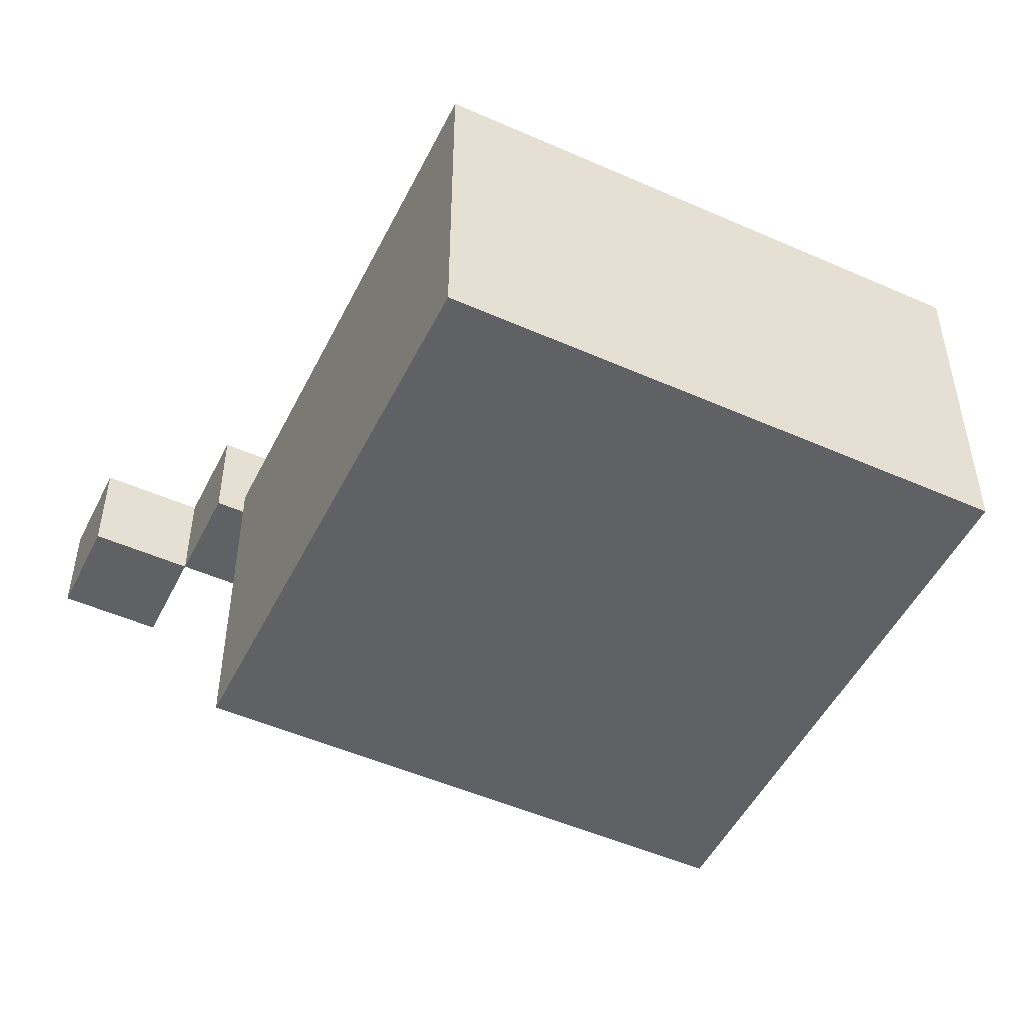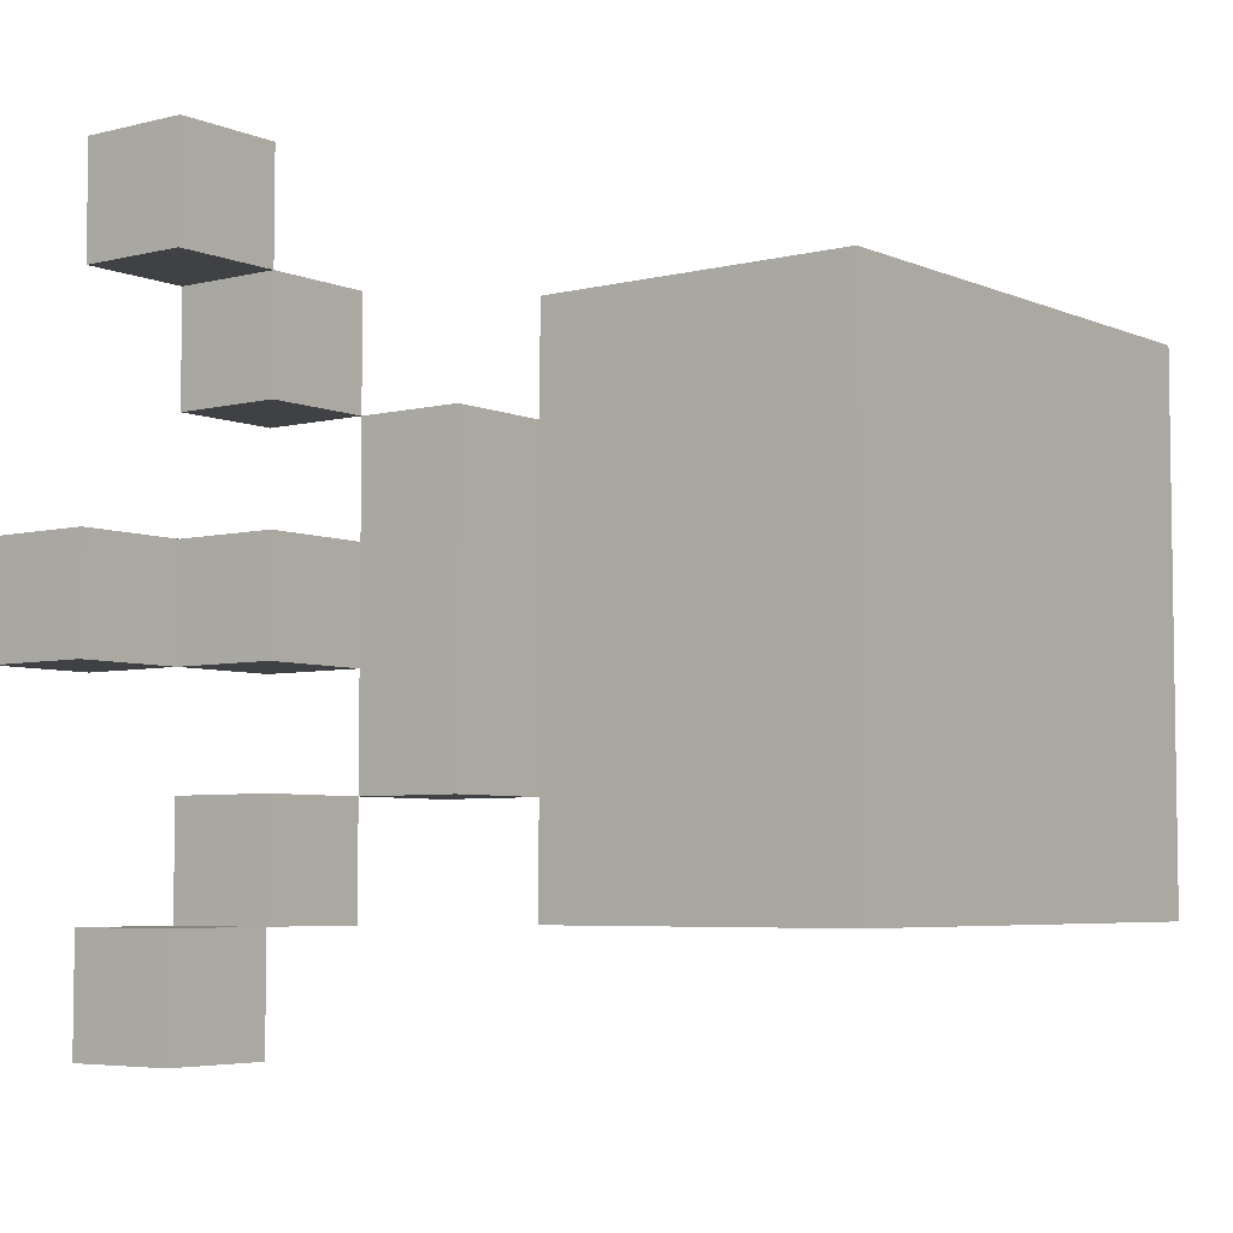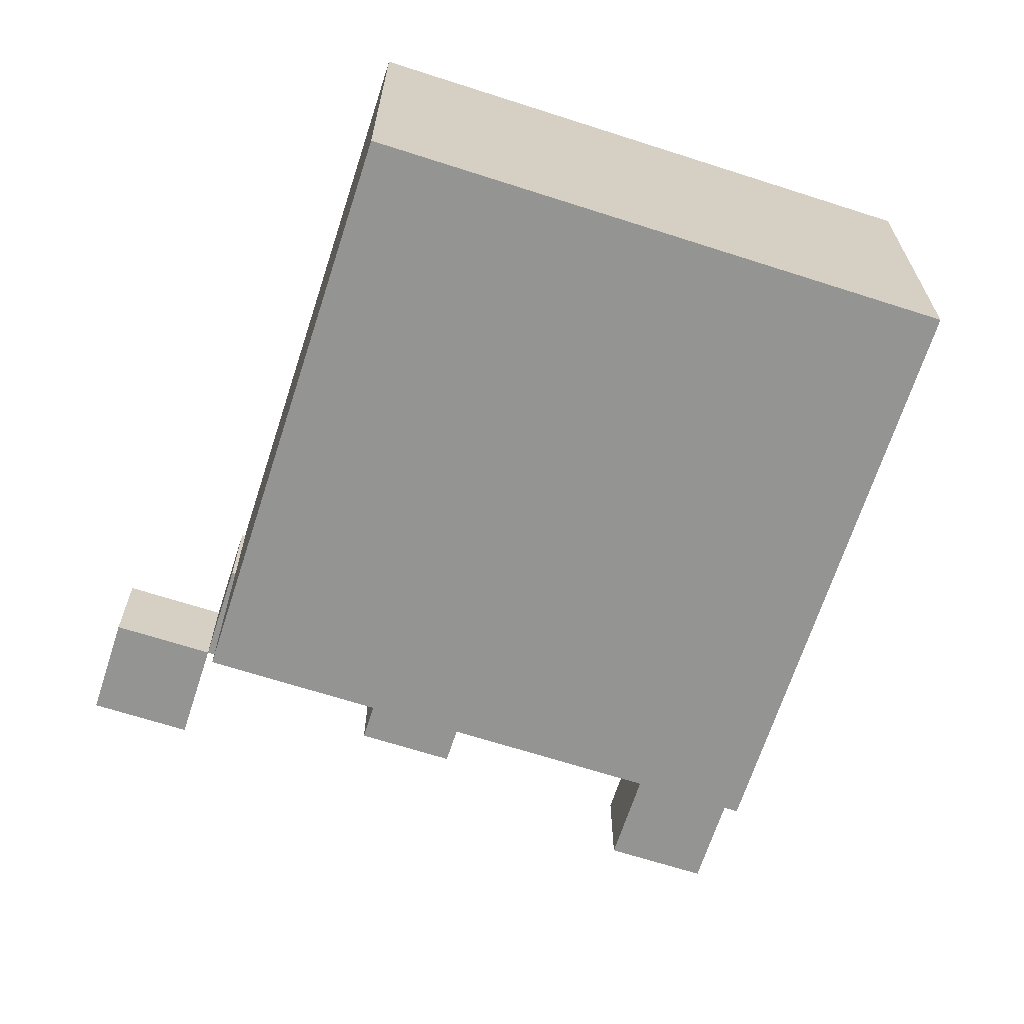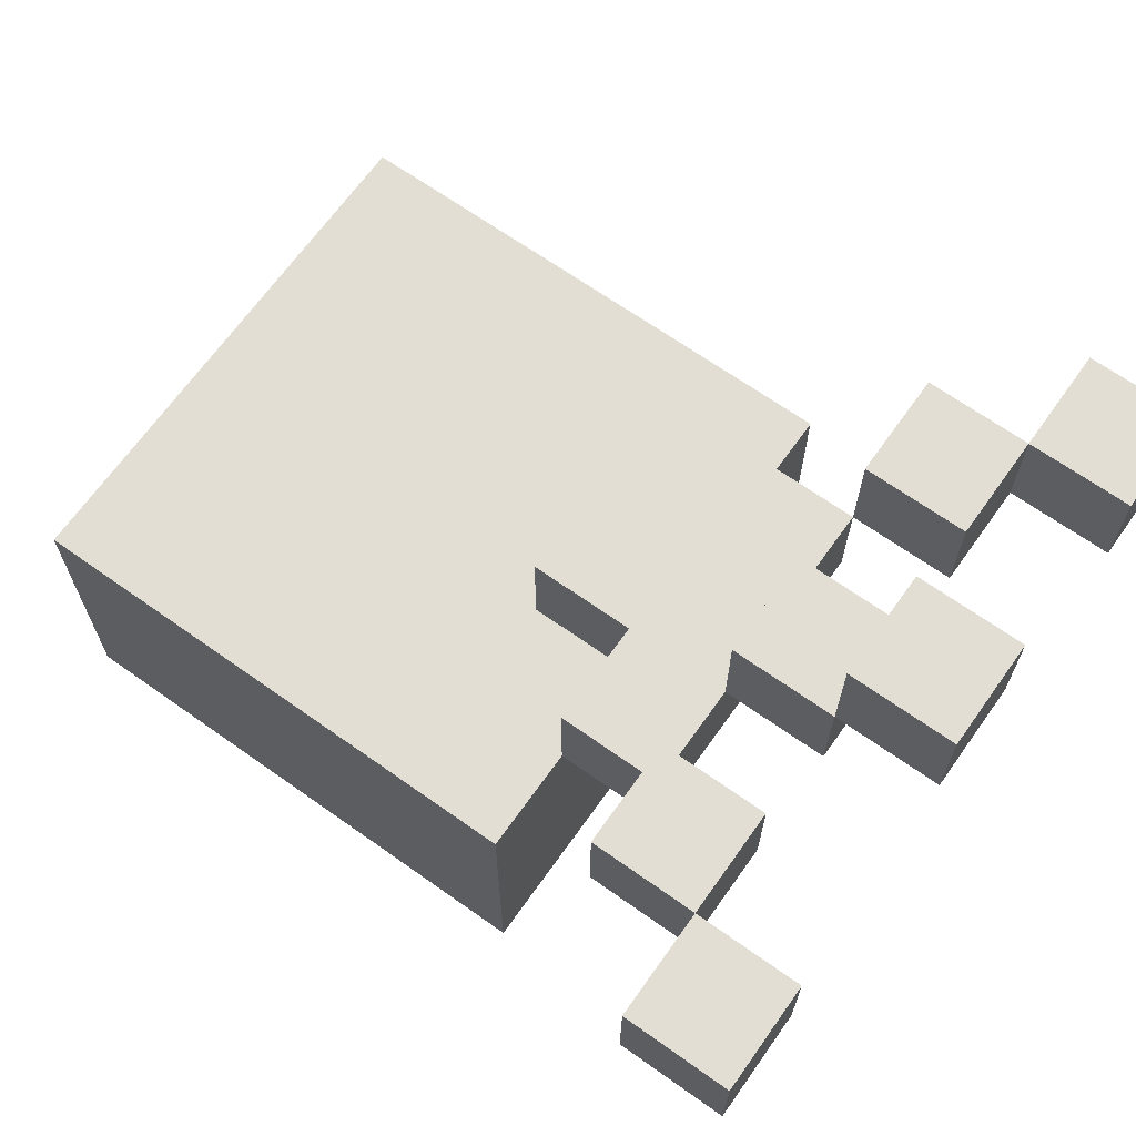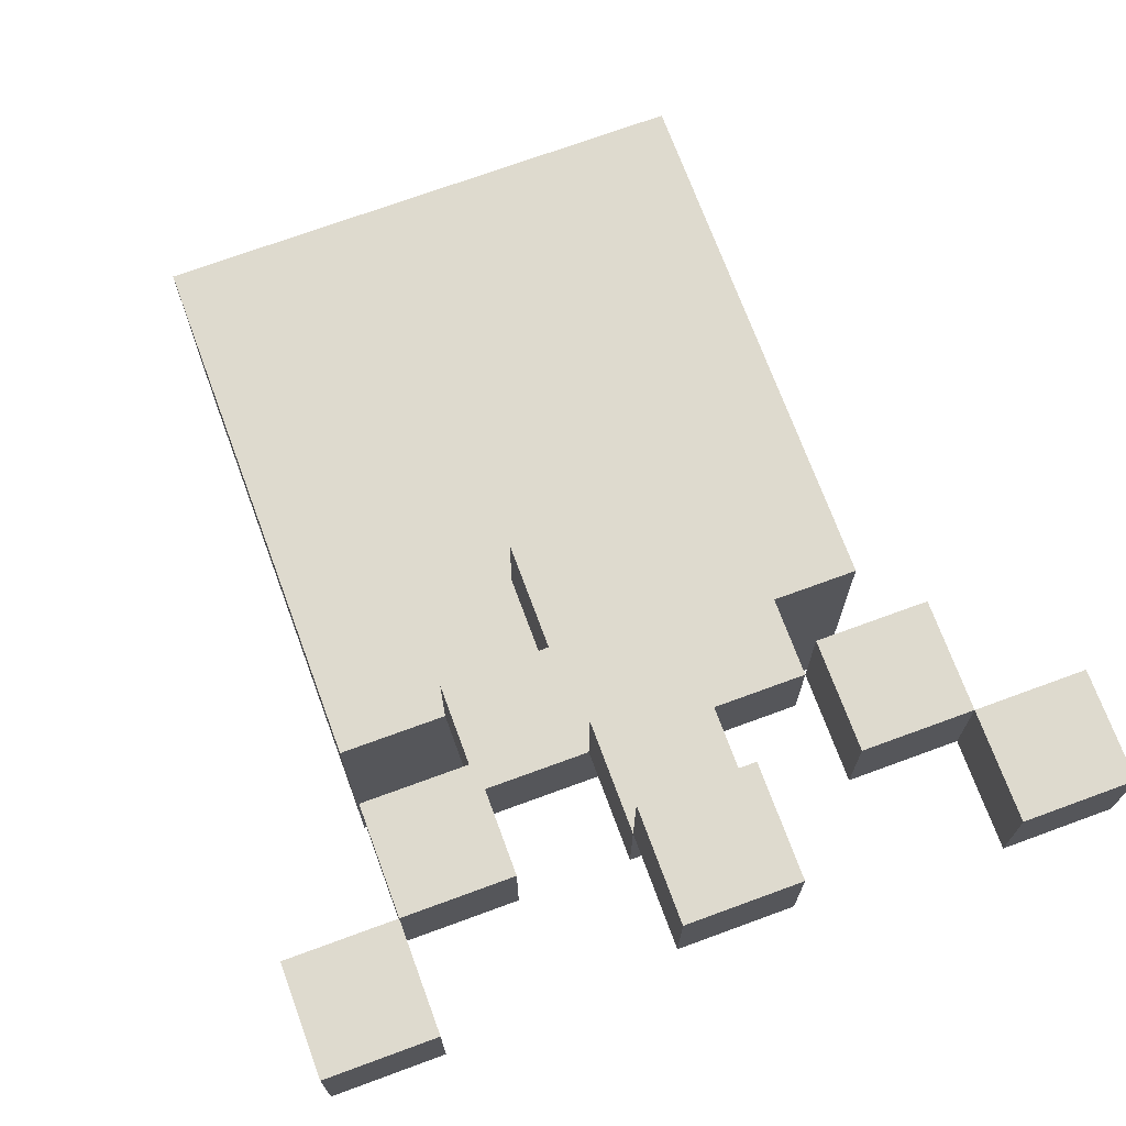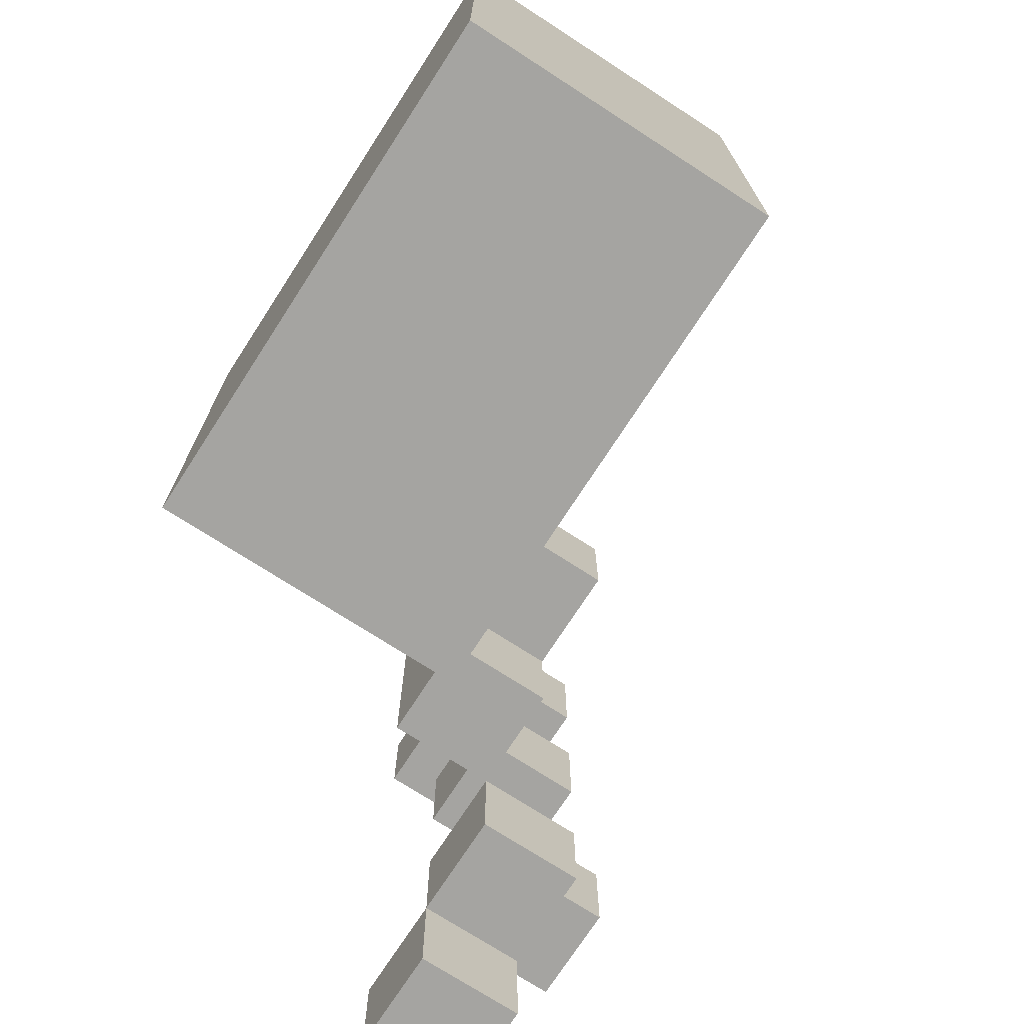
<metadata>
{"format":"obj","ext":"obj","renderer":"f3d","projection":"perspective","resolution":1024,"background":"white","views":[{"elev":-50.2,"azim":64.1,"up":"+Y"},{"elev":-5.3,"azim":-52.4,"up":"+Z"},{"elev":-66.9,"azim":72.1,"up":"+Y"},{"elev":67.2,"azim":-144.6,"up":"+Y"},{"elev":71.3,"azim":-110.2,"up":"+Y"},{"elev":-73.3,"azim":57.1,"up":"+Z"}]}
</metadata>
<code>
v -4 4 3.5
v -4 4 2.5
v -4 4 -2.5
v -4 4 -3.5
v -4 5 3.5
v -4 5 2.5
v -4 5 0.5
v -4 5 -0.5
v -4 5 -2.5
v -4 5 -3.5
v -4 6 0.5
v -4 6 -0.5
v -3 4 2.5
v -3 4 1.5
v -3 4 0.5
v -3 4 -0.5
v -3 4 -1.5
v -3 4 -2.5
v -3 5 2.5
v -3 5 1.5
v -3 5 0.5
v -3 5 -0.5
v -3 5 -1.5
v -3 5 -2.5
v -2 3 1.5
v -2 3 -1.5
v -2 4 1.5
v -2 4 0.5
v -2 4 -0.5
v -2 4 -1.5
v -1 0 2.5
v -1 0 -2.5
v -1 3 2.5
v -1 3 1.5
v -1 3 -1.5
v -1 3 -2.5
v -3 4 3.5
v -3 4 2.5
v -3 4 -2.5
v -3 4 -3.5
v -3 5 3.5
v -3 5 2.5
v -3 5 0.5
v -3 5 -0.5
v -3 5 -2.5
v -3 5 -3.5
v -3 6 0.5
v -3 6 -0.5
v -2 4 2.5
v -2 4 1.5
v -2 4 0.5
v -2 4 -0.5
v -2 4 -1.5
v -2 4 -2.5
v -2 5 2.5
v -2 5 1.5
v -2 5 0.5
v -2 5 -0.5
v -2 5 -1.5
v -2 5 -2.5
v -1 3 1.5
v -1 3 0.5
v -1 3 -0.5
v -1 3 -1.5
v -1 4 1.5
v -1 4 0.5
v -1 4 -0.5
v -1 4 -1.5
v 0 3 0.5
v 0 3 -0.5
v 0 4 0.5
v 0 4 -0.5
v 4 0 2.5
v 4 0 -2.5
v 4 3 2.5
v 4 3 -2.5
v -4 4 3.5
v -4 5 3.5
v -3 4 3.5
v -3 5 3.5
v -3 4 2.5
v -3 5 2.5
v -2 4 2.5
v -2 5 2.5
v -1 0 2.5
v -1 3 2.5
v 4 0 2.5
v 4 3 2.5
v -2 3 1.5
v -2 4 1.5
v -1 3 1.5
v -1 4 1.5
v -4 5 0.5
v -4 6 0.5
v -3 4 0.5
v -3 5 0.5
v -3 6 0.5
v -2 4 0.5
v -2 5 0.5
v -1 3 0.5
v -1 4 0.5
v 0 3 0.5
v 0 4 0.5
v -3 4 -1.5
v -3 5 -1.5
v -2 4 -1.5
v -2 5 -1.5
v -4 4 -2.5
v -4 5 -2.5
v -3 4 -2.5
v -3 5 -2.5
v -4 4 2.5
v -4 5 2.5
v -3 4 2.5
v -3 5 2.5
v -3 4 1.5
v -3 5 1.5
v -2 4 1.5
v -2 5 1.5
v -4 5 -0.5
v -4 6 -0.5
v -3 4 -0.5
v -3 5 -0.5
v -3 6 -0.5
v -2 4 -0.5
v -2 5 -0.5
v -1 3 -0.5
v -1 4 -0.5
v 0 3 -0.5
v 0 4 -0.5
v -2 3 -1.5
v -2 4 -1.5
v -1 3 -1.5
v -1 4 -1.5
v -3 4 -2.5
v -3 5 -2.5
v -2 4 -2.5
v -2 5 -2.5
v -1 0 -2.5
v -1 3 -2.5
v 4 0 -2.5
v 4 3 -2.5
v -4 4 -3.5
v -4 5 -3.5
v -3 4 -3.5
v -3 5 -3.5
v -1 0 2.5
v 4 0 2.5
v -1 0 -2.5
v 4 0 -2.5
v -2 3 1.5
v -1 3 1.5
v -2 3 -1.5
v -1 3 -1.5
v -4 4 3.5
v -3 4 3.5
v -4 4 2.5
v -3 4 2.5
v -2 4 2.5
v -3 4 1.5
v -2 4 1.5
v -3 4 0.5
v -2 4 0.5
v -3 4 -0.5
v -2 4 -0.5
v -3 4 -1.5
v -2 4 -1.5
v -4 4 -2.5
v -3 4 -2.5
v -2 4 -2.5
v -4 4 -3.5
v -3 4 -3.5
v -4 5 0.5
v -3 5 0.5
v -4 5 -0.5
v -3 5 -0.5
v -1 3 2.5
v 4 3 2.5
v -1 3 1.5
v -1 3 0.5
v 0 3 0.5
v -1 3 -0.5
v 0 3 -0.5
v -1 3 -1.5
v -1 3 -2.5
v 4 3 -2.5
v -2 4 1.5
v -1 4 1.5
v -2 4 0.5
v -1 4 0.5
v 0 4 0.5
v -2 4 -0.5
v -1 4 -0.5
v 0 4 -0.5
v -2 4 -1.5
v -1 4 -1.5
v -4 5 3.5
v -3 5 3.5
v -4 5 2.5
v -3 5 2.5
v -2 5 2.5
v -3 5 1.5
v -2 5 1.5
v -3 5 0.5
v -2 5 0.5
v -3 5 -0.5
v -2 5 -0.5
v -3 5 -1.5
v -2 5 -1.5
v -4 5 -2.5
v -3 5 -2.5
v -2 5 -2.5
v -4 5 -3.5
v -3 5 -3.5
v -4 6 0.5
v -3 6 0.5
v -4 6 -0.5
v -3 6 -0.5
f 5 2 1
f 6 2 5
f 9 4 3
f 10 4 9
f 11 8 7
f 12 8 11
f 19 14 13
f 20 14 19
f 21 16 15
f 22 16 21
f 23 18 17
f 24 18 23
f 27 26 25
f 28 26 27
f 29 26 28
f 30 26 29
f 33 32 31
f 34 32 33
f 35 32 34
f 36 32 35
f 37 38 41
f 41 38 42
f 39 40 45
f 45 40 46
f 43 44 47
f 47 44 48
f 49 50 55
f 55 50 56
f 51 52 57
f 57 52 58
f 53 54 59
f 59 54 60
f 61 62 65
f 65 62 66
f 63 64 67
f 67 64 68
f 69 70 71
f 71 70 72
f 73 74 75
f 75 74 76
f 79 78 77
f 80 78 79
f 83 82 81
f 84 82 83
f 87 86 85
f 88 86 87
f 91 90 89
f 92 90 91
f 96 94 93
f 97 94 96
f 98 96 95
f 99 96 98
f 102 101 100
f 103 101 102
f 106 105 104
f 107 105 106
f 110 109 108
f 111 109 110
f 112 113 114
f 114 113 115
f 116 117 118
f 118 117 119
f 120 121 123
f 123 121 124
f 122 123 125
f 125 123 126
f 127 128 129
f 129 128 130
f 131 132 133
f 133 132 134
f 135 136 137
f 137 136 138
f 139 140 141
f 141 140 142
f 143 144 145
f 145 144 146
f 149 148 147
f 150 148 149
f 153 152 151
f 154 152 153
f 157 156 155
f 158 156 157
f 160 159 158
f 161 159 160
f 164 163 162
f 165 163 164
f 169 167 166
f 170 167 169
f 171 169 168
f 172 169 171
f 175 174 173
f 176 174 175
f 177 178 179
f 179 178 180
f 180 178 181
f 181 178 183
f 182 183 184
f 184 183 185
f 183 178 186
f 185 183 186
f 187 188 189
f 189 188 190
f 189 190 192
f 190 191 192
f 192 191 193
f 193 191 194
f 192 193 195
f 195 193 196
f 197 198 199
f 199 198 200
f 200 201 202
f 202 201 203
f 204 205 206
f 206 205 207
f 208 209 211
f 211 209 212
f 210 211 213
f 213 211 214
f 215 216 217
f 217 216 218

</code>
